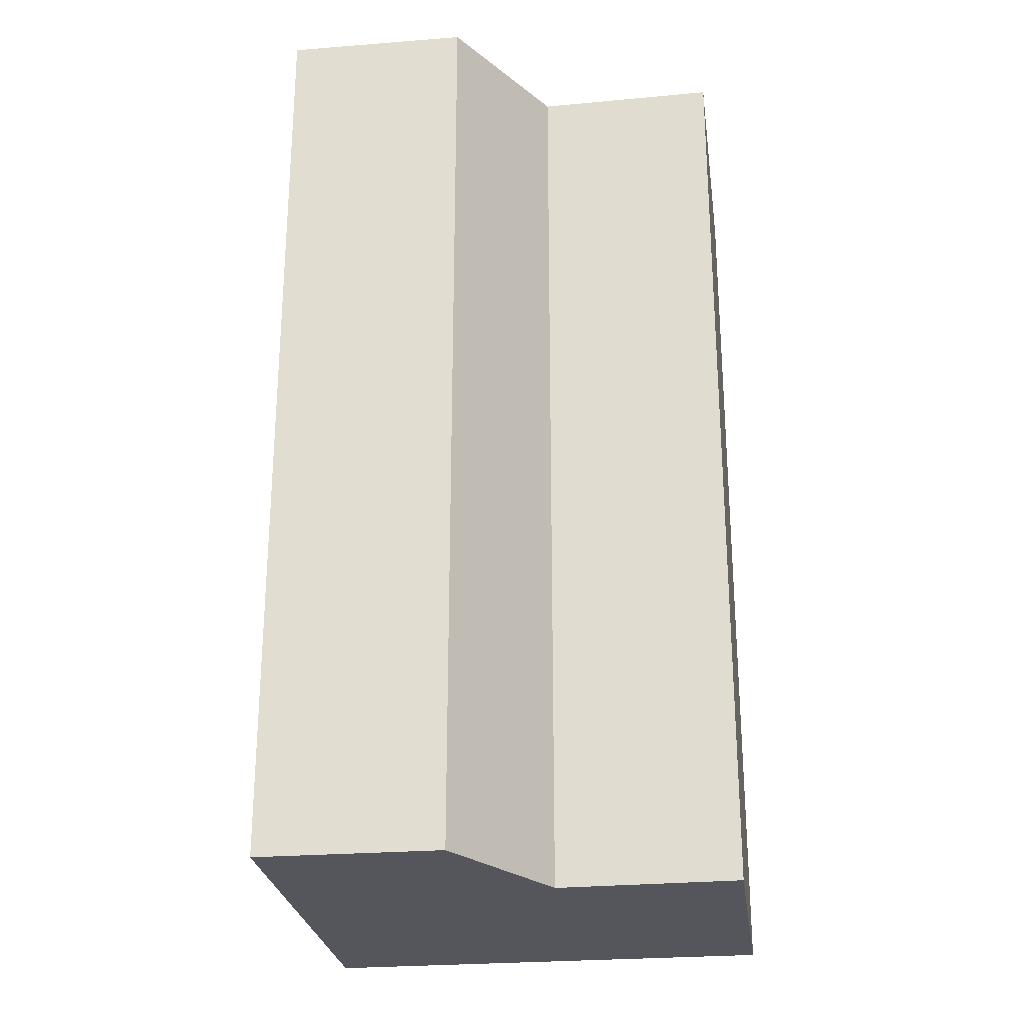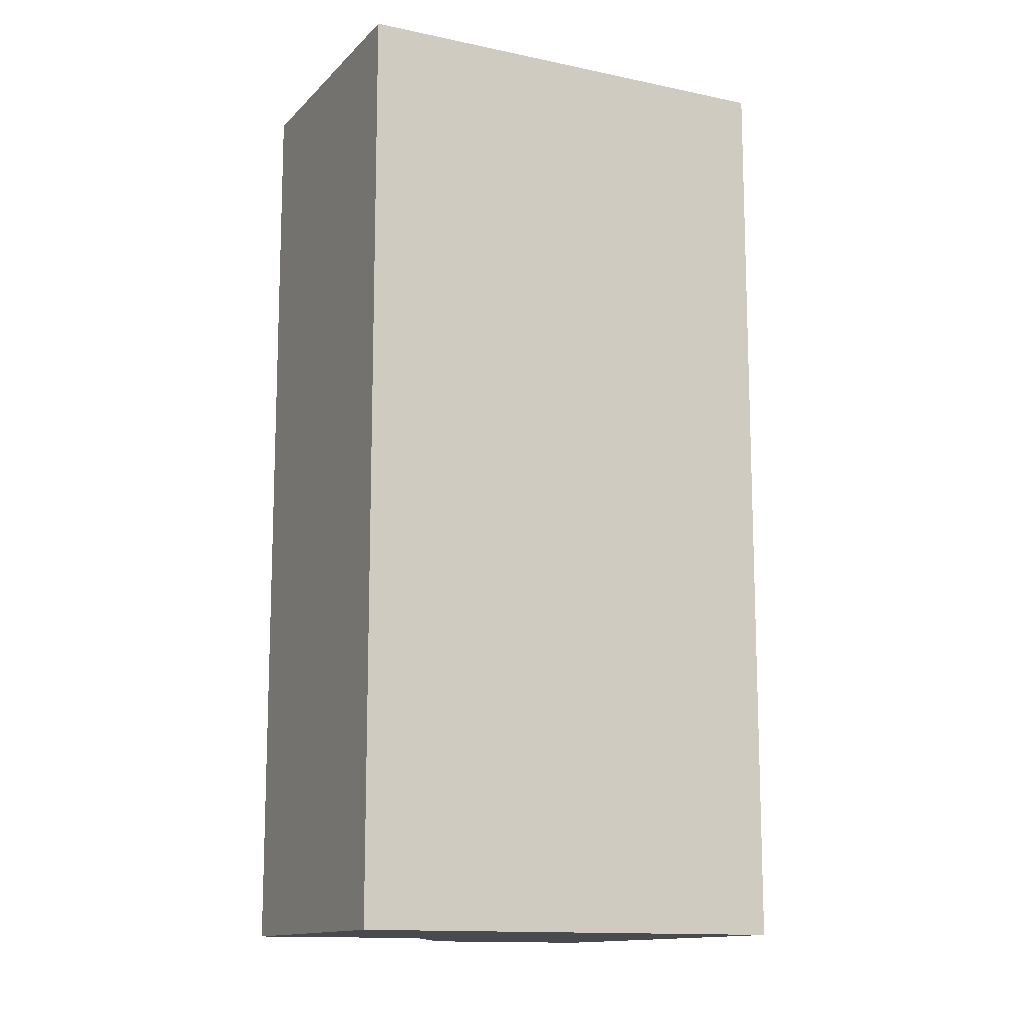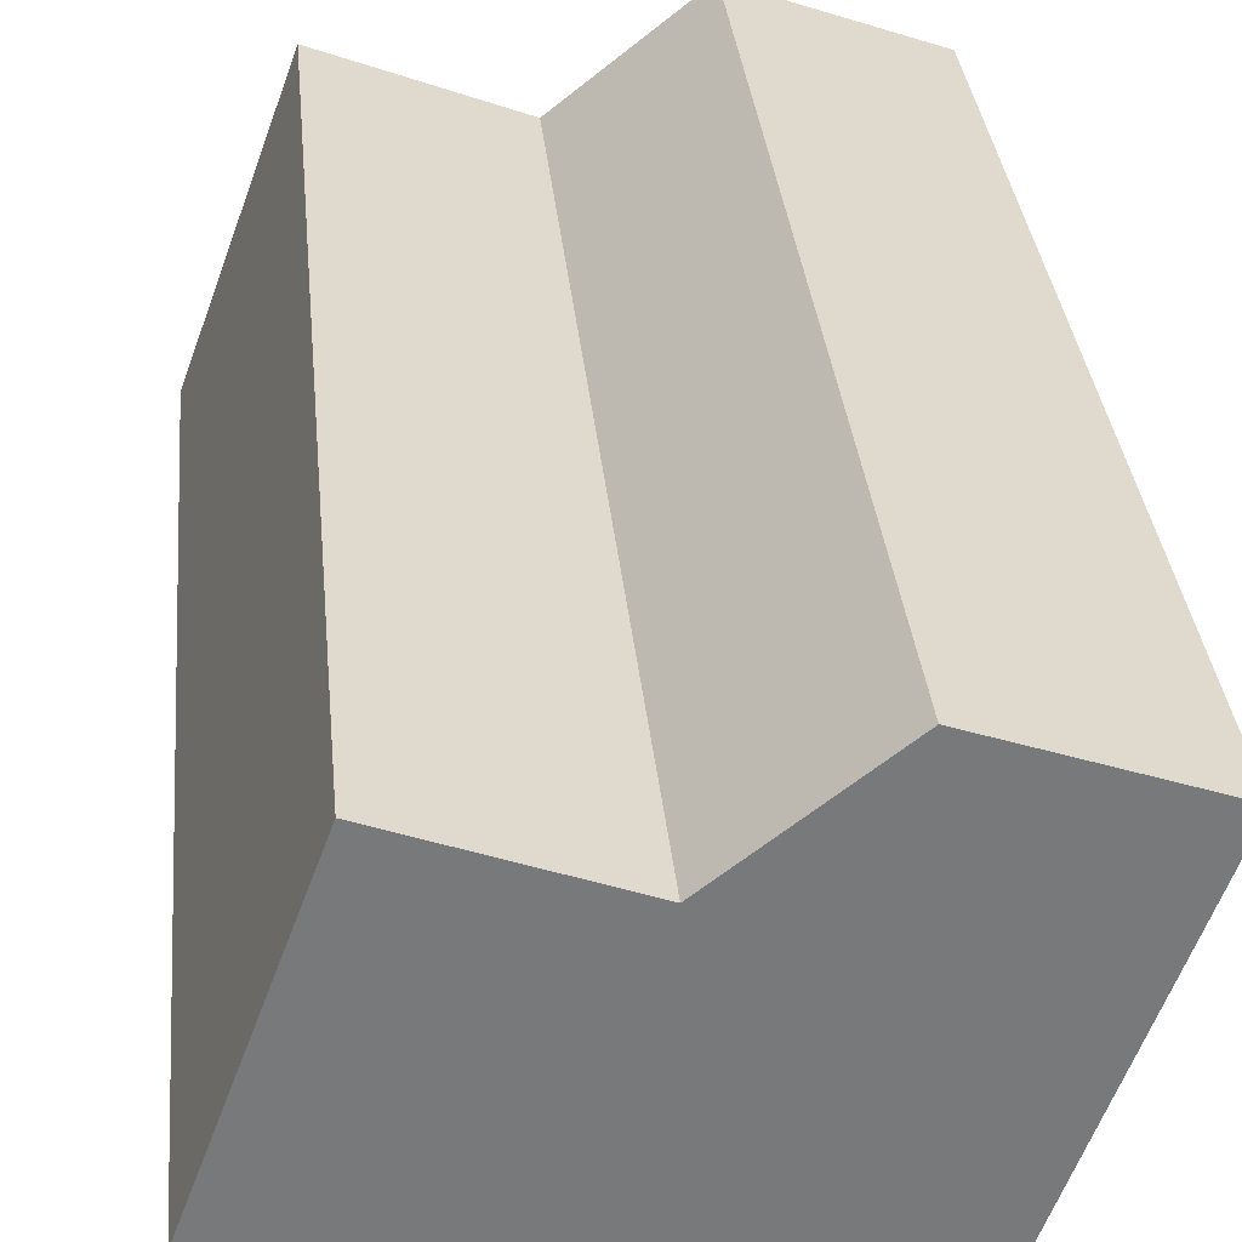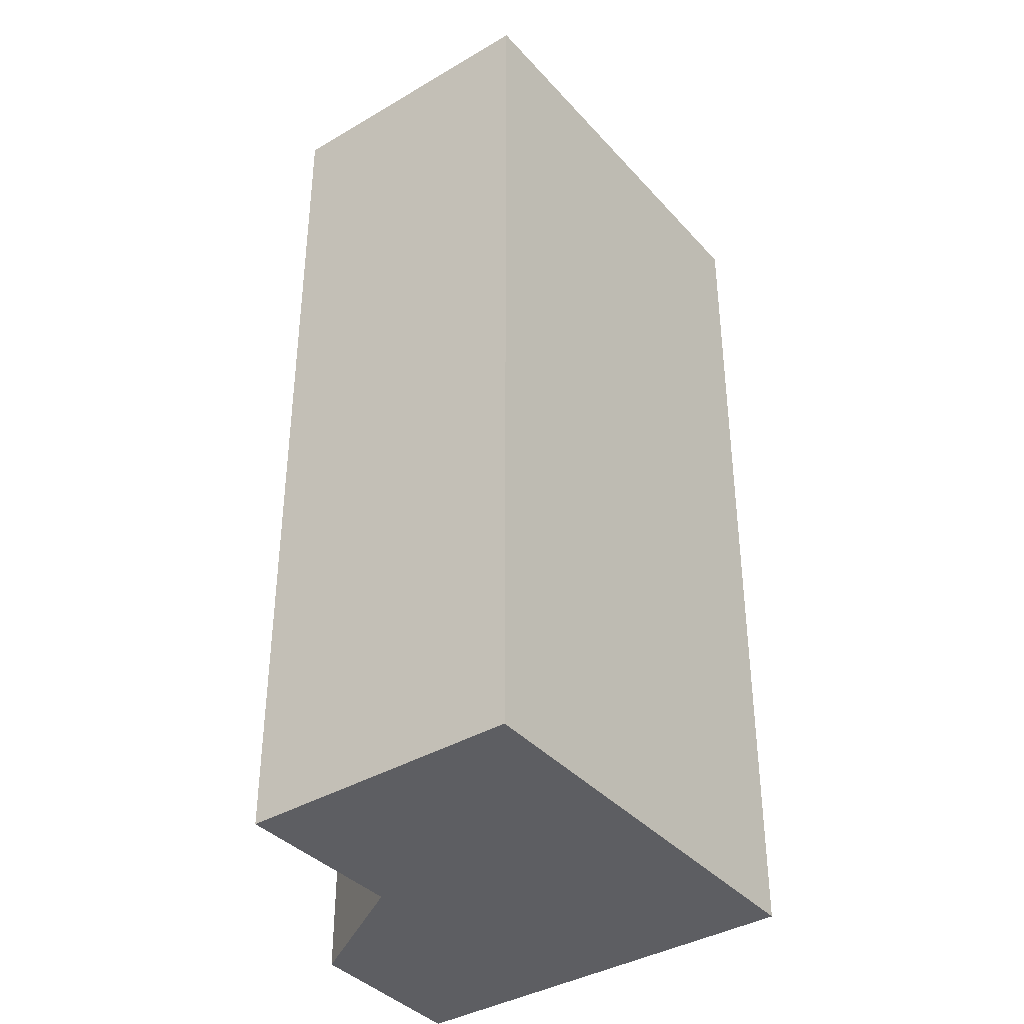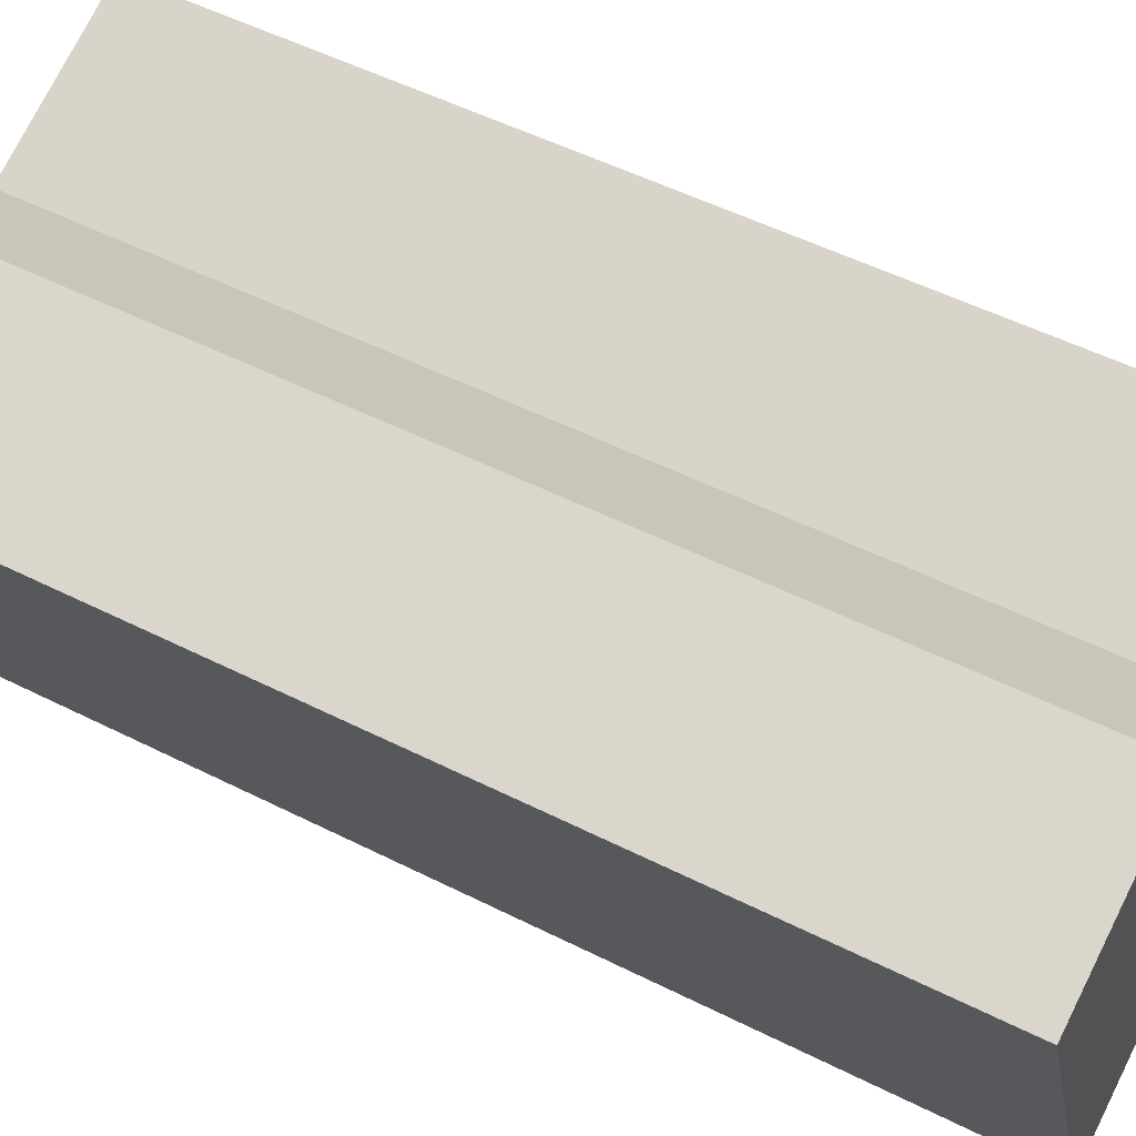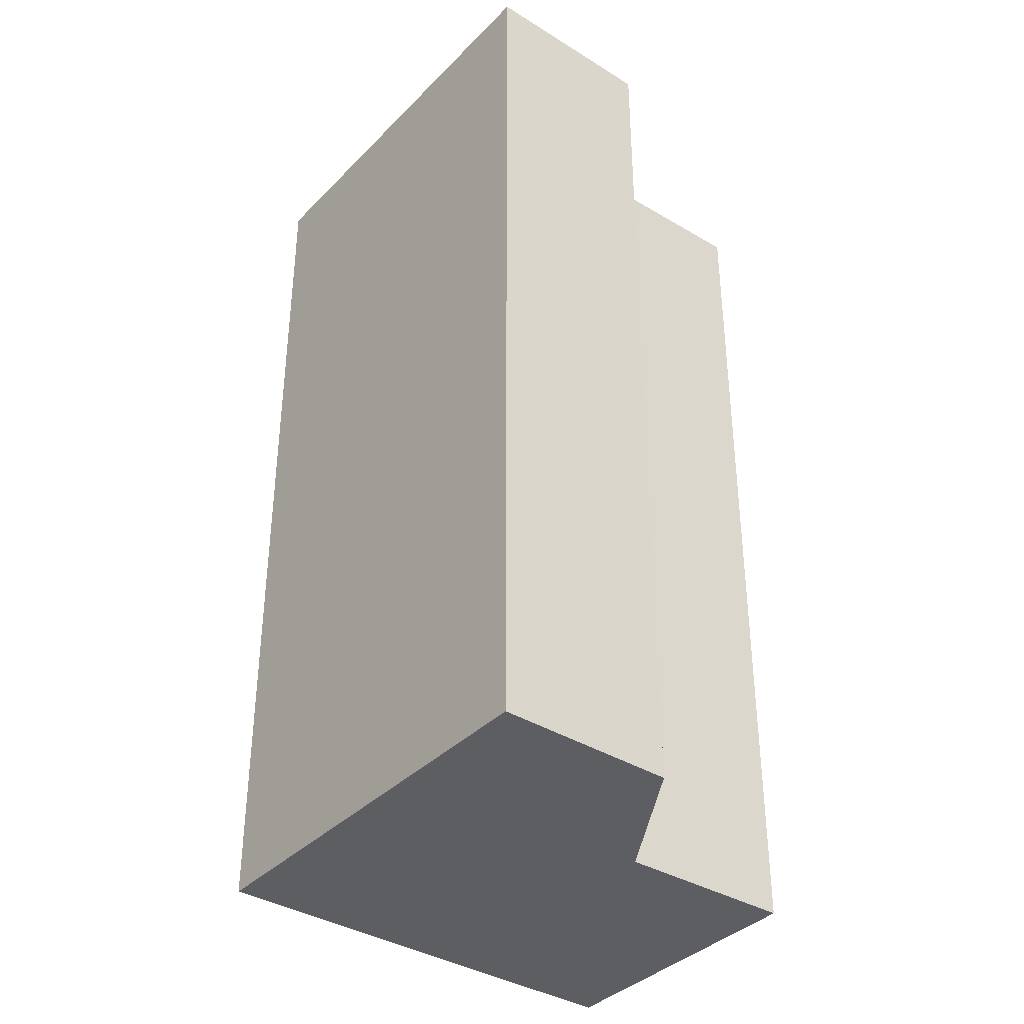
<metadata>
{"format":"obj","ext":"obj","renderer":"f3d","projection":"perspective","resolution":1024,"background":"white","views":[{"elev":-26.2,"azim":-12.2,"up":"+Y"},{"elev":-13.1,"azim":134.0,"up":"+Y"},{"elev":32.7,"azim":174.6,"up":"+Z"},{"elev":-38.3,"azim":106.8,"up":"+Y"},{"elev":52.0,"azim":-61.4,"up":"+Z"},{"elev":-37.3,"azim":-58.0,"up":"+Y"}]}
</metadata>
<code>
v  4.781 25.97 1.681
v  1.282 25.97 -3.548
v  0 25.97 1.59e-15
v  4.048 25.97 -11.2
v  8.212 25.97 -1.048
v  8.299 25.97 -1.117
v  15.81 25.97 -6.957
v  8.408 25.97 -1.076
v  15.61 25.97 -6.414
v  13.03 25.97 0.67
v  15.15 25.97 -5.163
v  0 0 0
v  4.781 -1.029e-16 1.681
v  8.299 6.84e-17 -1.117
v  13.03 -4.103e-17 0.67
v  8.408 6.589e-17 -1.076
v  8.212 6.417e-17 -1.048
v  15.15 3.161e-16 -5.163
v  15.61 3.927e-16 -6.414
v  15.81 4.26e-16 -6.957
v  4.048 6.857e-16 -11.2
v  1.282 2.173e-16 -3.548
g defaultobject
f 1 2 3
f 2 1 4
f 4 1 5
f 4 5 6
f 4 6 7
f 7 6 8
f 7 8 9
f 9 8 10
f 9 10 11
f 12 1 3
f 1 12 13
f 14 8 6
f 8 14 10
f 10 14 15
f 15 14 16
f 13 5 1
f 5 13 6
f 6 13 14
f 14 13 17
f 15 11 10
f 11 15 9
f 9 15 7
f 7 15 18
f 7 18 19
f 7 19 20
f 20 4 7
f 4 20 21
f 2 12 3
f 12 2 4
f 12 4 22
f 22 4 21
f 19 21 20
f 21 19 18
f 21 18 15
f 21 15 16
f 21 16 14
f 21 14 17
f 21 17 13
f 21 13 22
f 22 13 12

</code>
